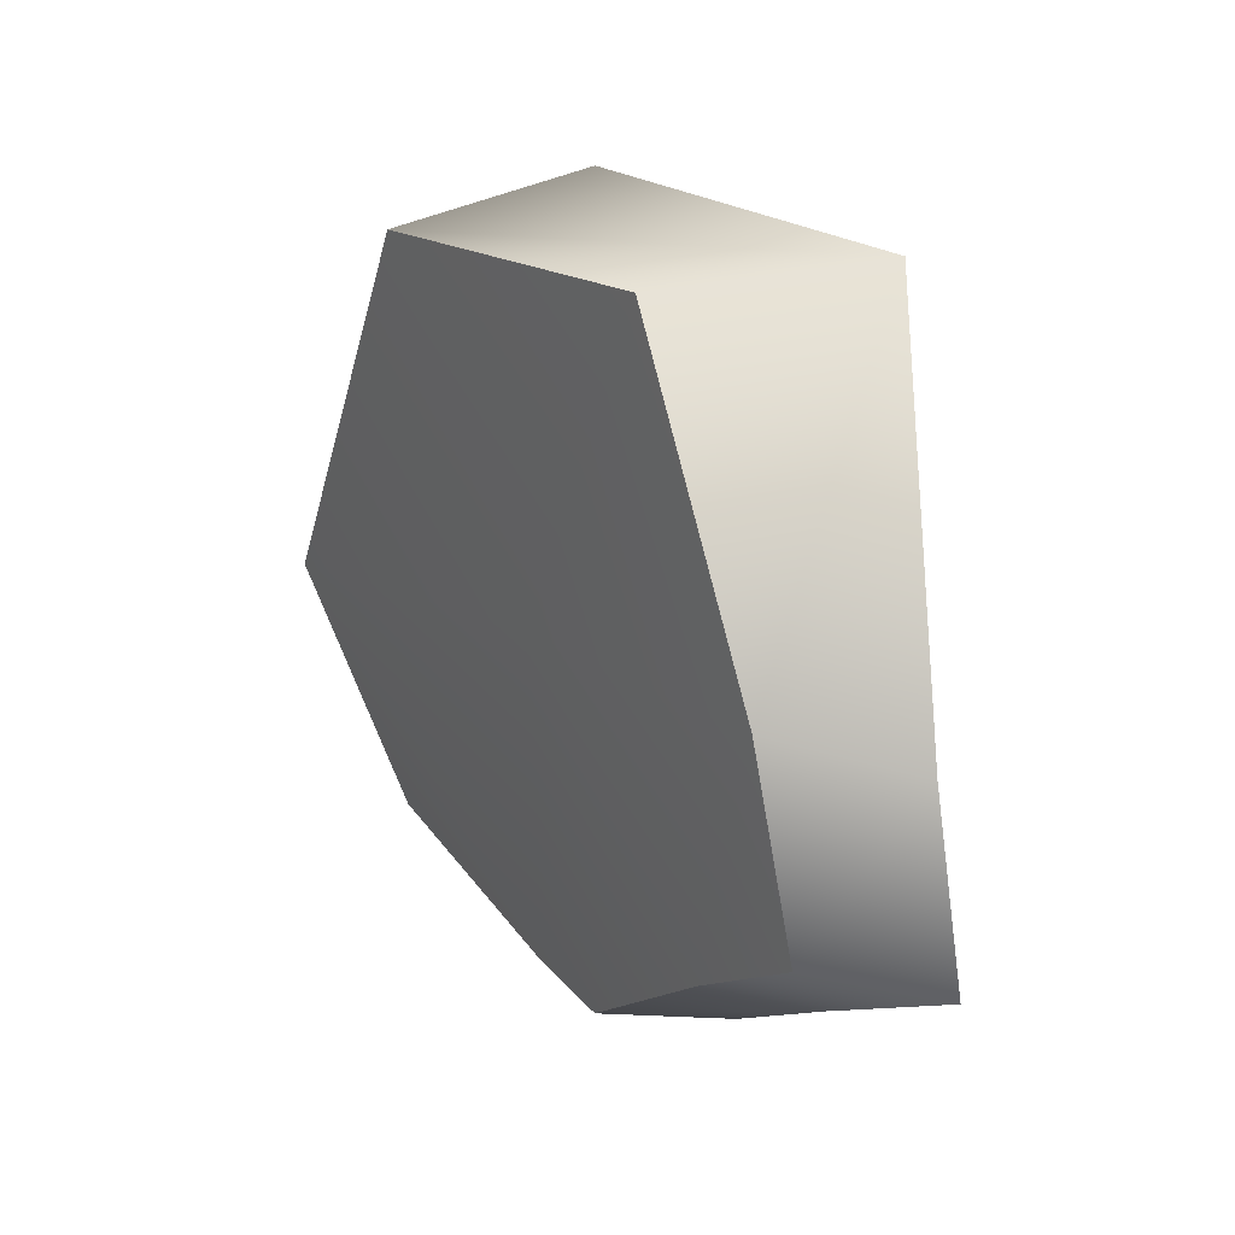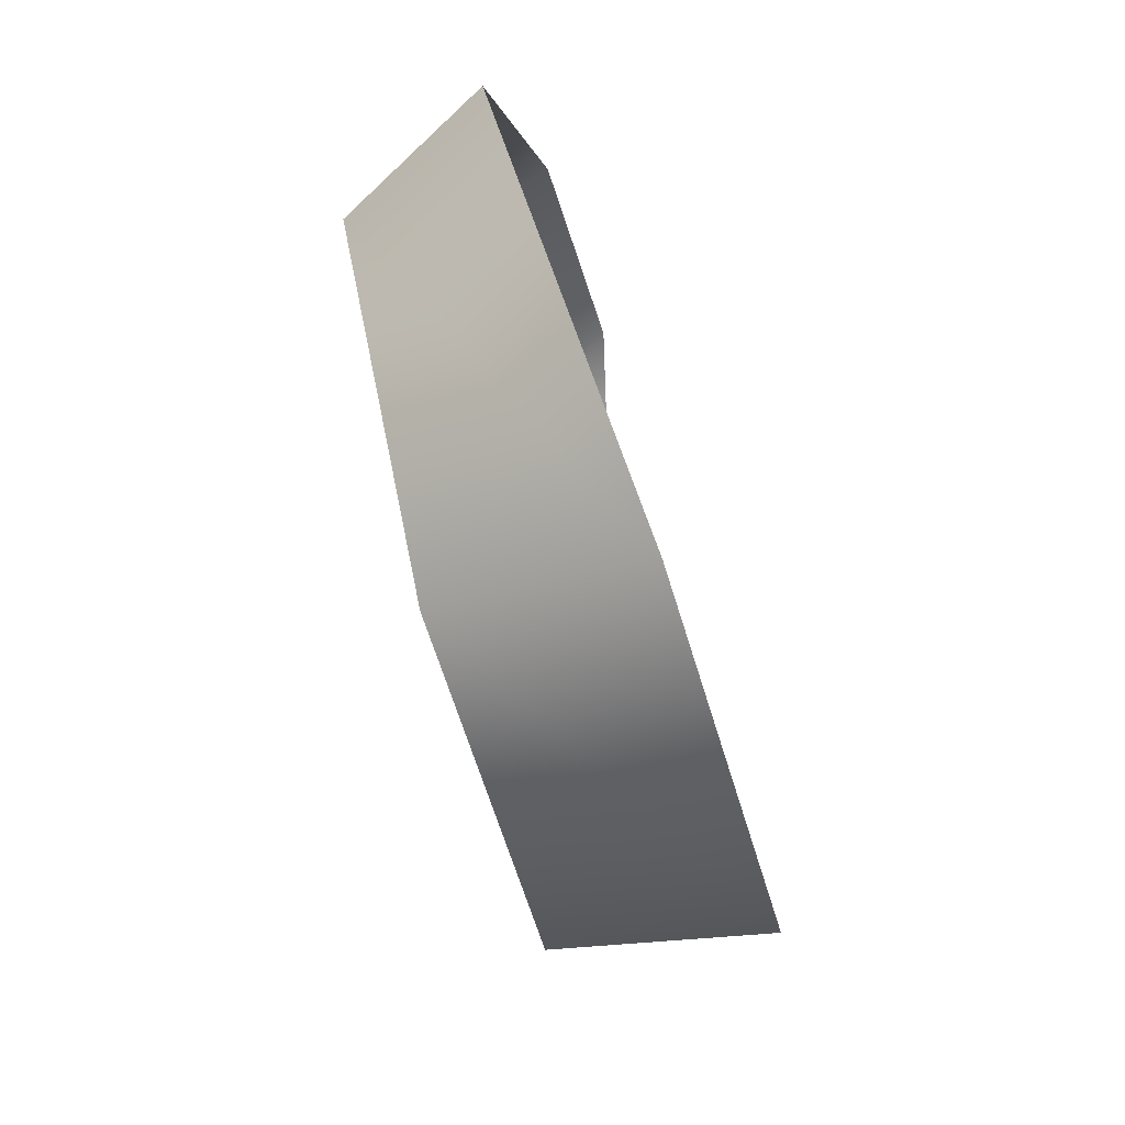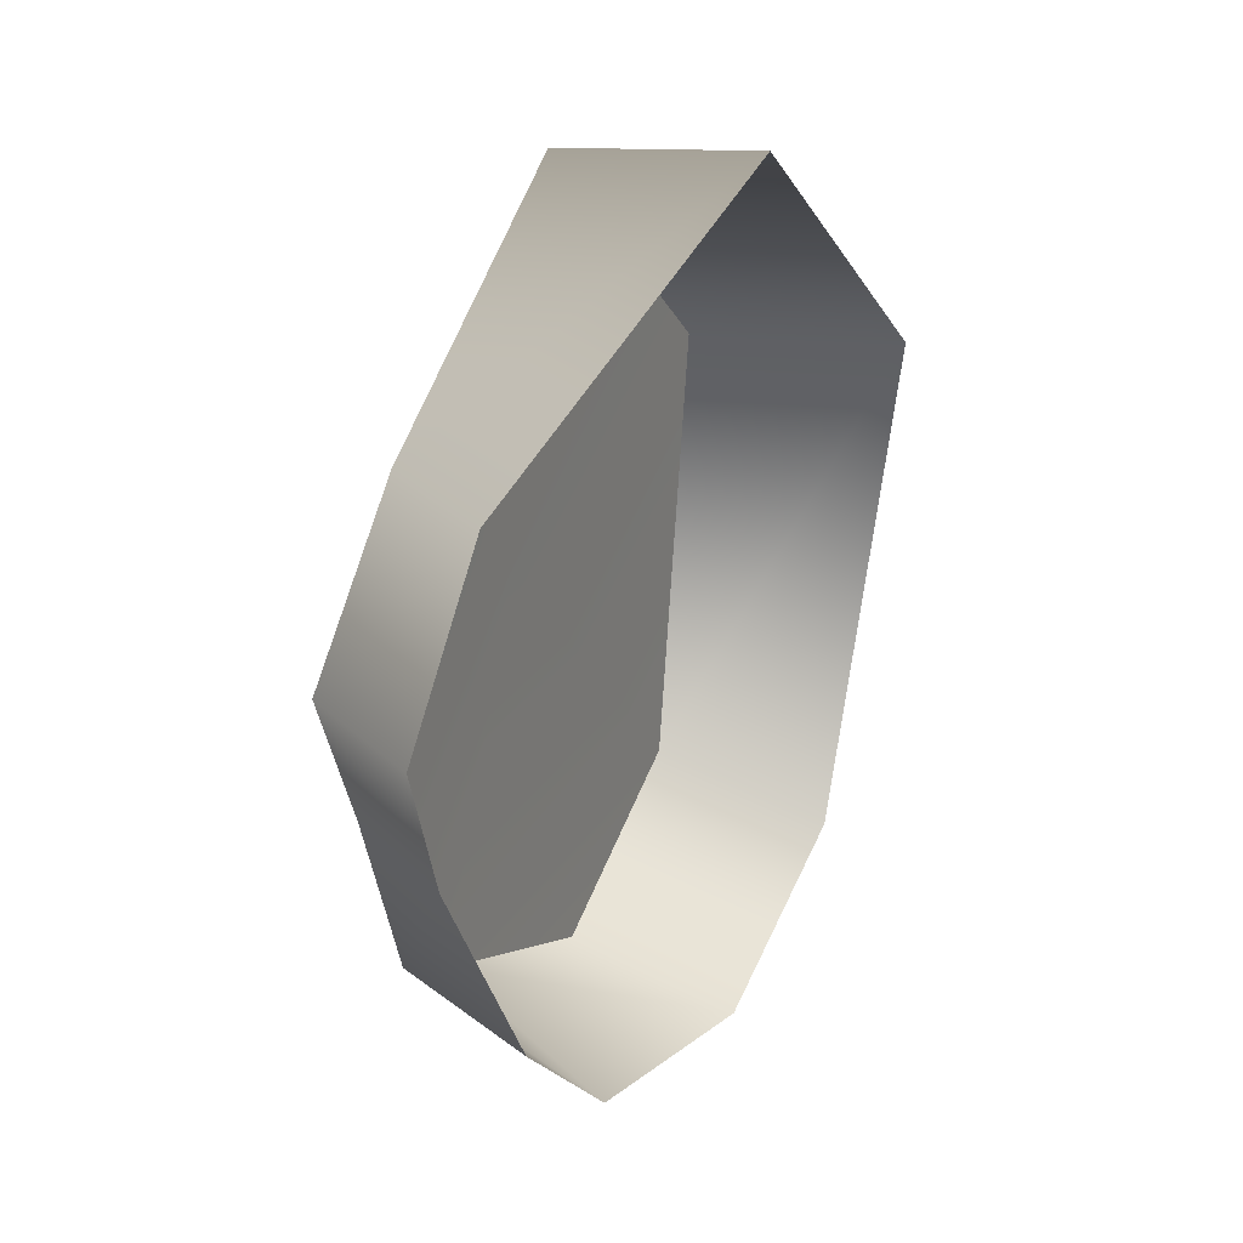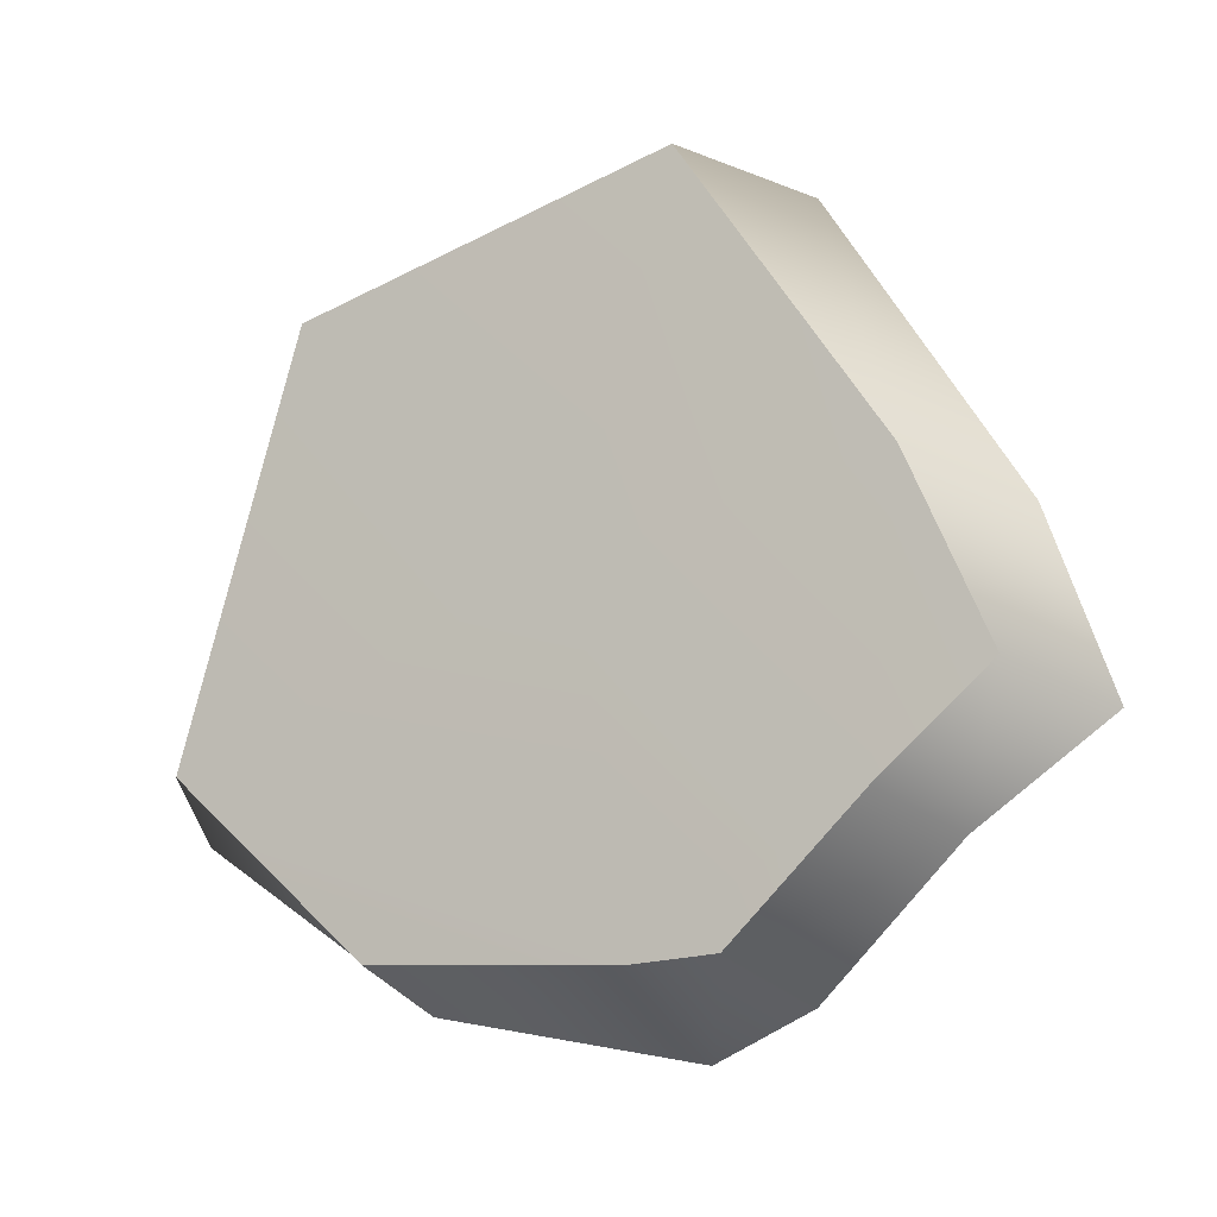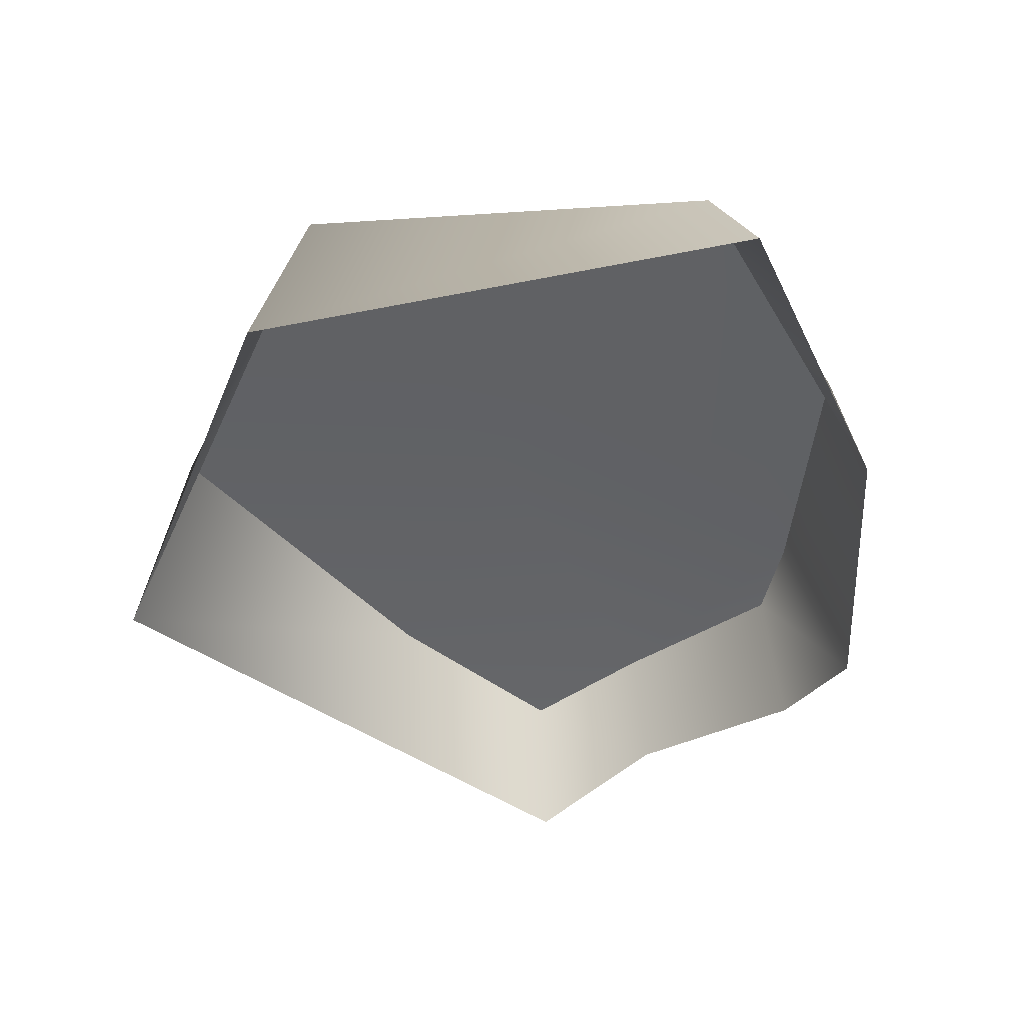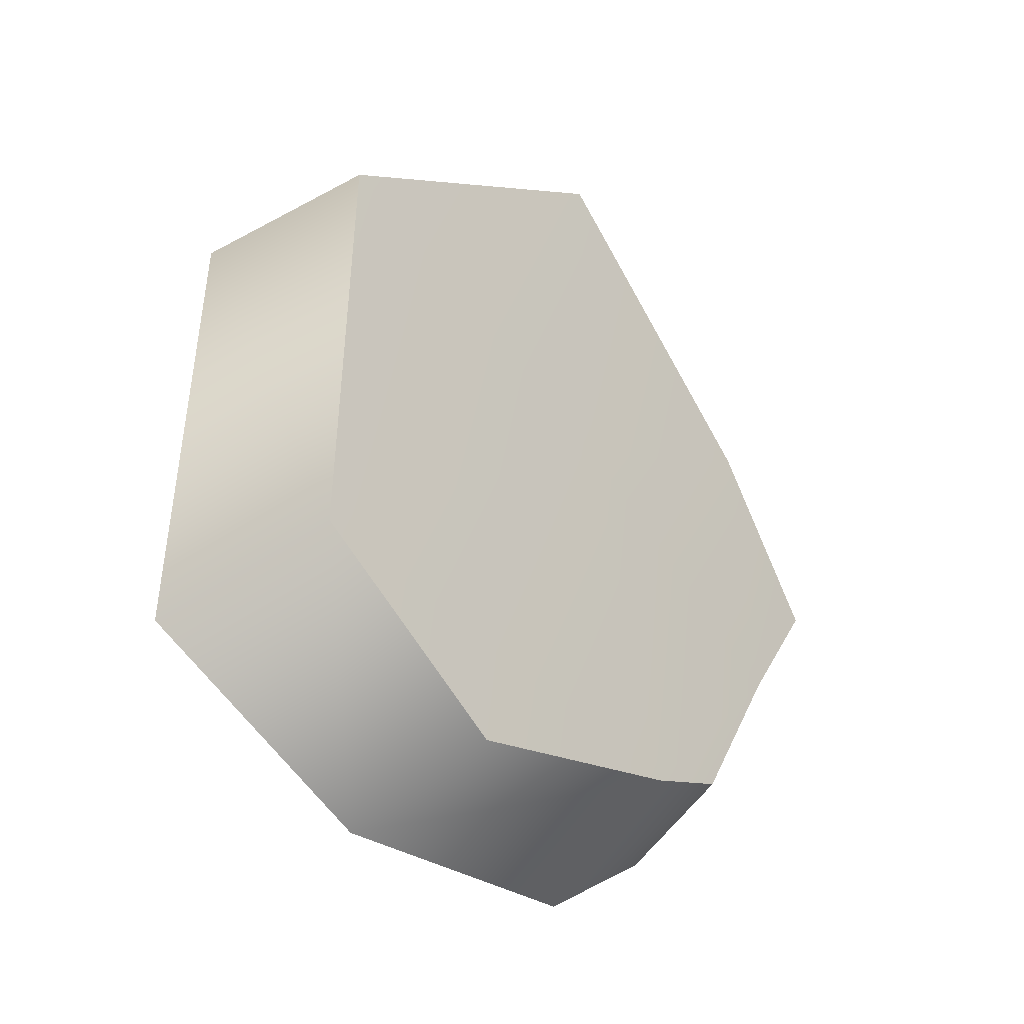
<metadata>
{"format":"obj","ext":"obj","renderer":"f3d","projection":"perspective","resolution":1024,"background":"white","views":[{"elev":41.6,"azim":-18.6,"up":"+Z"},{"elev":51.7,"azim":0.4,"up":"+Y"},{"elev":3.1,"azim":37.7,"up":"+Z"},{"elev":-1.3,"azim":-50.2,"up":"+Z"},{"elev":53.9,"azim":106.4,"up":"+Y"},{"elev":-21.8,"azim":-123.7,"up":"+Z"}]}
</metadata>
<code>
g pm0076_00_RockHoleRHSkin
v -0.5179 0.515 0.1577
v -0.5429 0.5811 0.1352
v -0.5231 0.5701 0.2254
v -0.5503 0.6573 0.1905
v -0.5725 0.6749 0.08642
v -0.5277 0.5155 0.08748
v -0.5168 0.4914 0.1141
v -0.5467 0.5644 0.04925
v -0.541 0.5433 0.05275
v -0.5617 0.6259 0.04622
v -0.5242 0.6399 0.03018
v -0.5617 0.6259 0.04622
v -0.5467 0.5644 0.04925
v -0.5085 0.5706 0.02359
v -0.5725 0.6749 0.08642
v -0.5389 0.7002 0.06763
v -0.541 0.5433 0.05275
v -0.5071 0.5431 0.03828
v -0.5006 0.5092 0.07635
v -0.5277 0.5155 0.08748
v -0.5168 0.4914 0.1141
v -0.4841 0.4817 0.103
v -0.5168 0.4914 0.1141
v -0.5179 0.515 0.1577
v -0.4839 0.502 0.1467
v -0.4841 0.4817 0.103
v -0.4669 0.5711 0.2209
v -0.5231 0.5701 0.2254
v -0.4978 0.6719 0.1874
v -0.5503 0.6573 0.1905
v -0.5725 0.6749 0.08642
v -0.5389 0.7002 0.06763
v -0.4669 0.5711 0.2209
v -0.5231 0.5701 0.2254
g pm0076_00_RockHoleRHSkin_0
f 3 2 1
f 3 4 2
f 2 4 5
f 2 6 1
f 6 7 1
f 2 8 6
f 2 5 8
f 8 9 6
f 5 10 8
f 13 12 11
f 14 13 11
f 11 12 15
f 16 11 15
f 17 13 14
f 18 17 14
f 18 19 17
f 19 20 17
f 21 20 19
f 22 21 19
f 25 24 23
f 26 25 23
f 25 27 24
f 27 28 24
f 31 30 29
f 32 31 29
f 29 30 33
f 30 34 33

</code>
